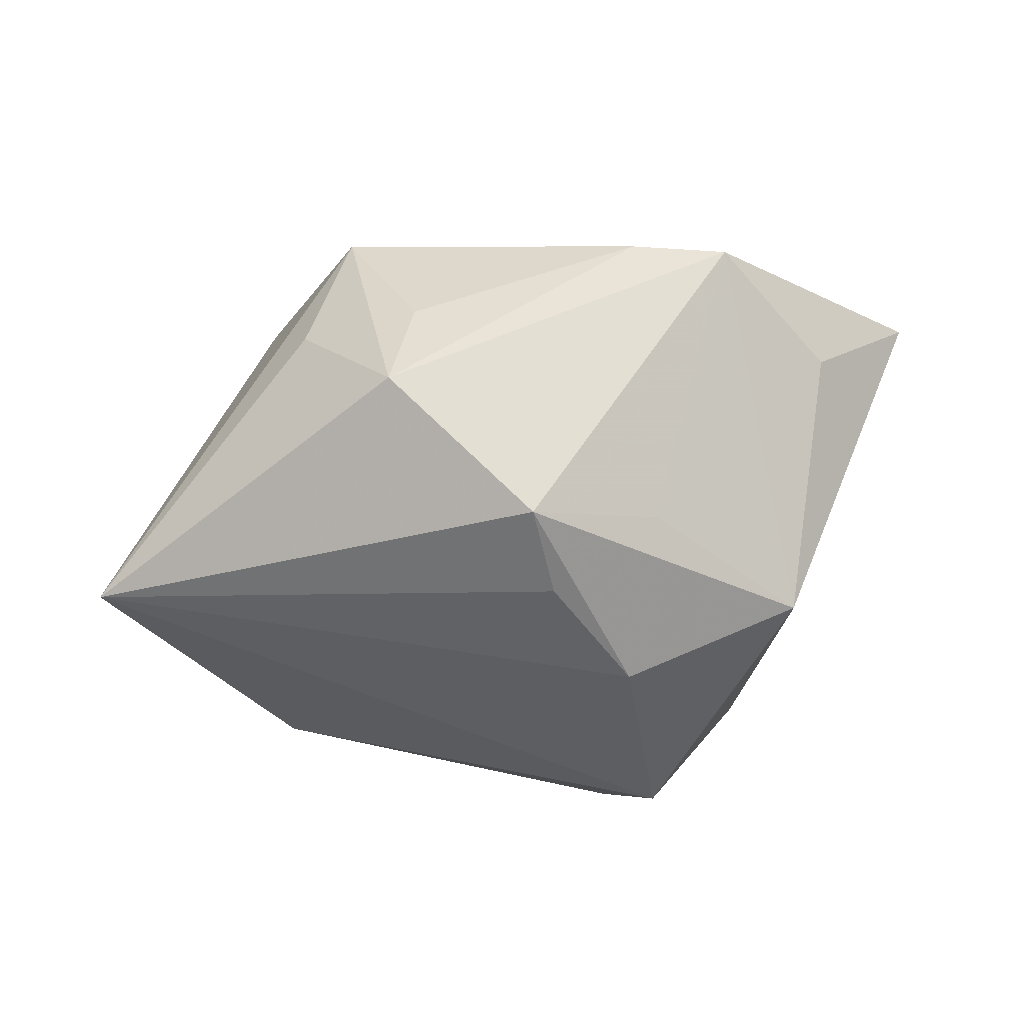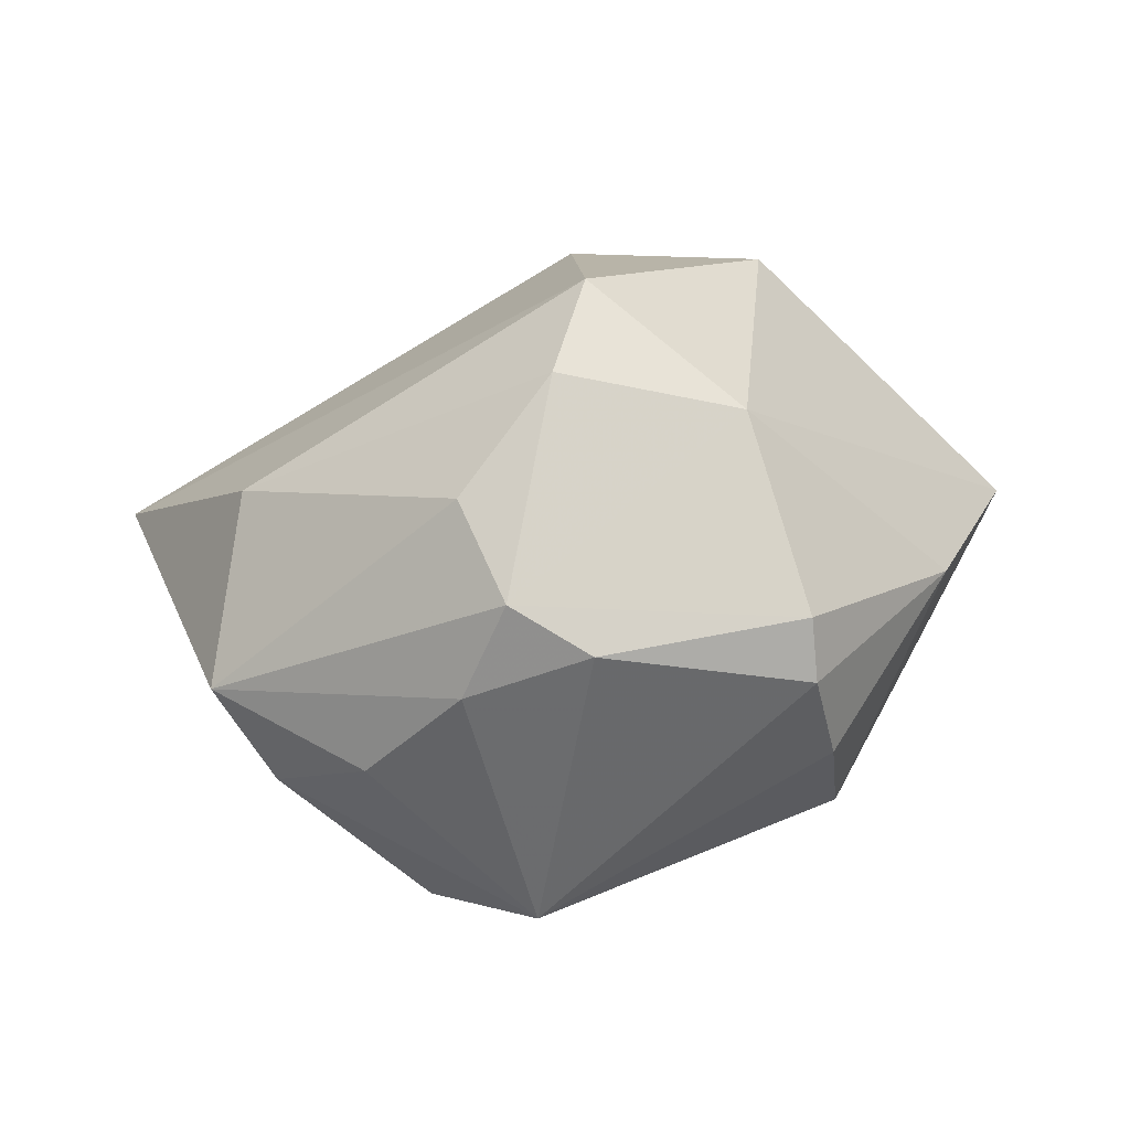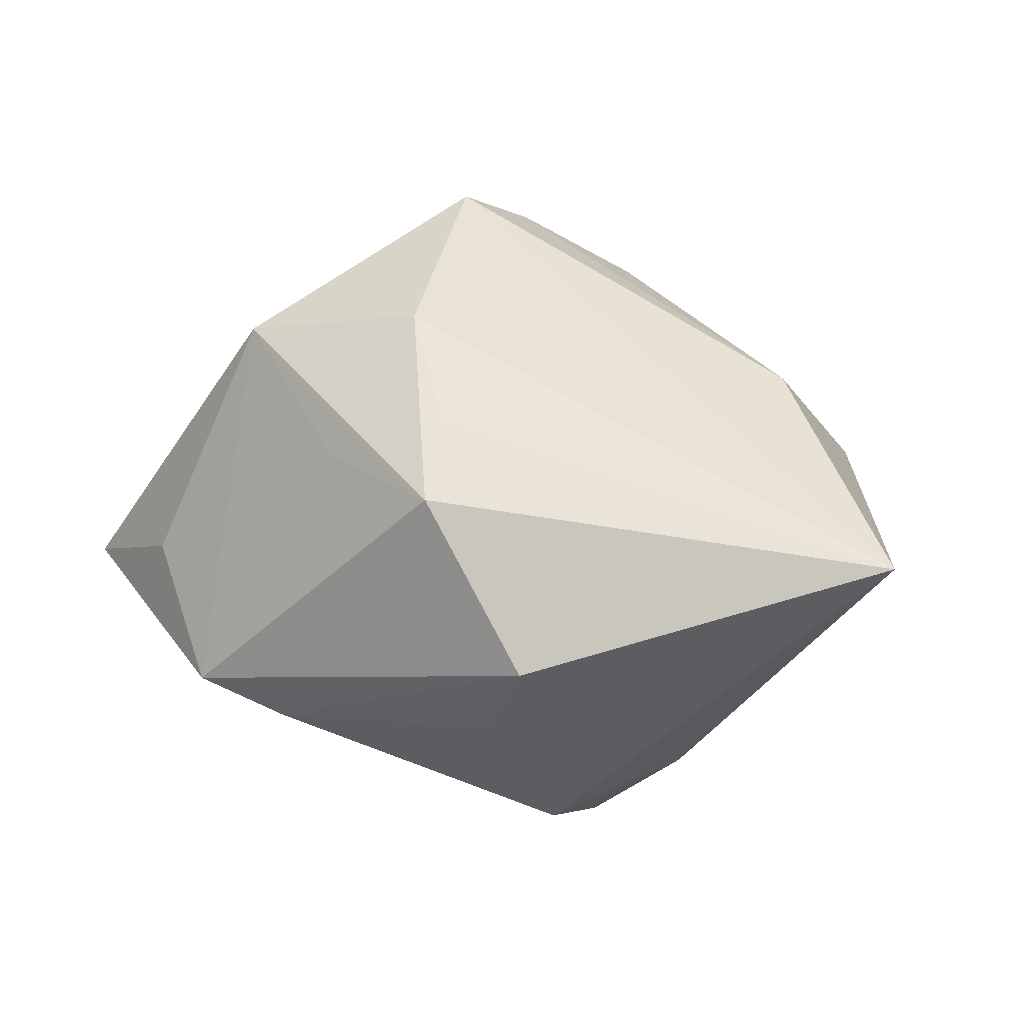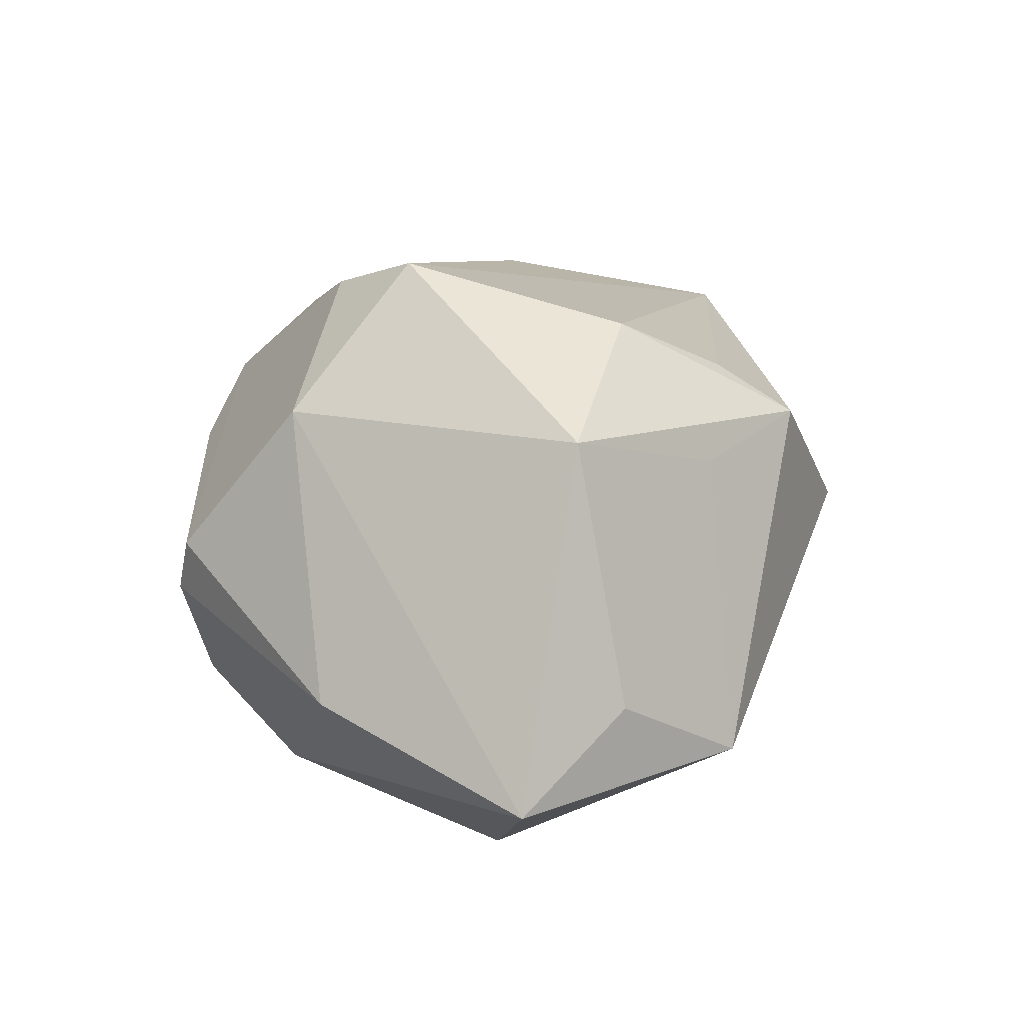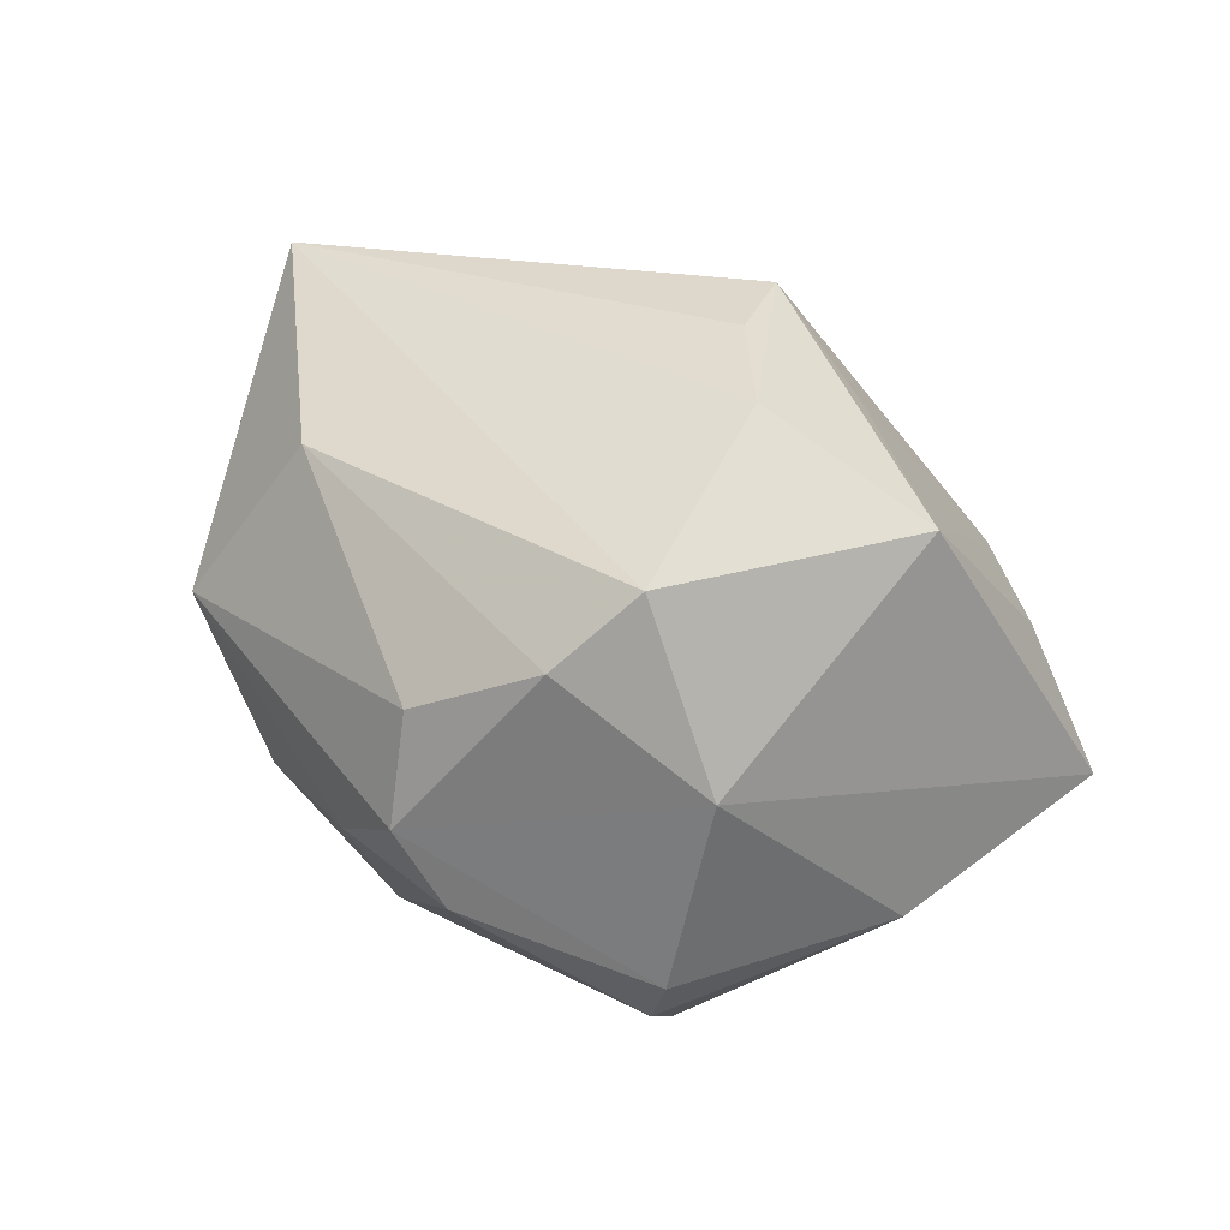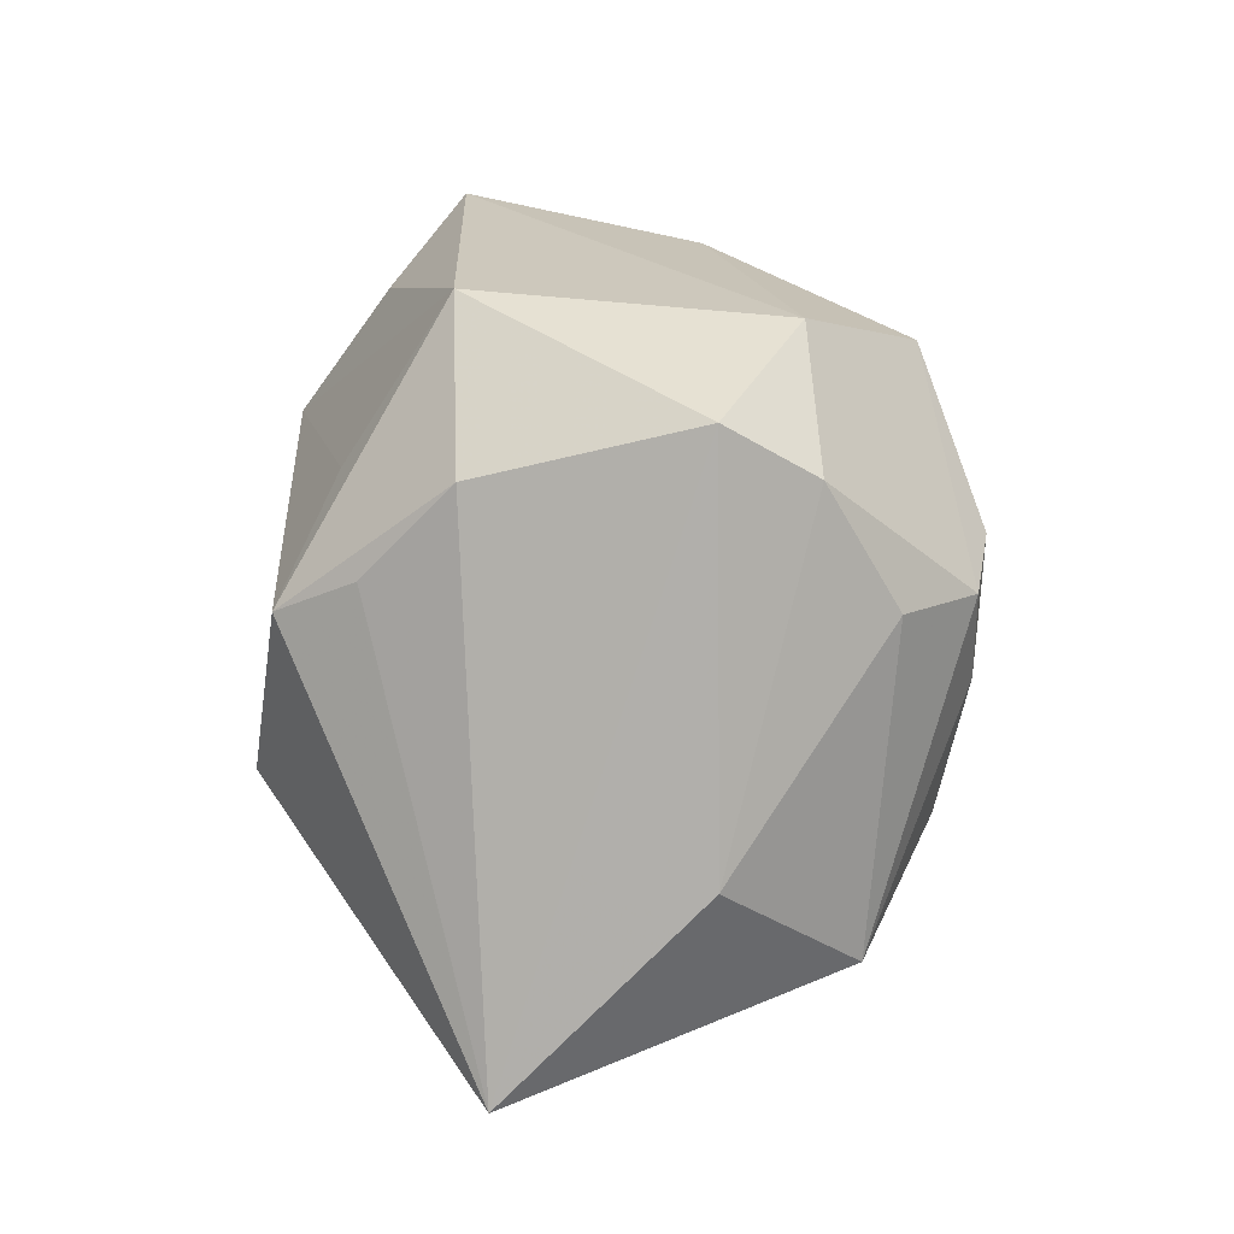
<metadata>
{"format":"obj","ext":"obj","renderer":"f3d","projection":"perspective","resolution":1024,"background":"white","views":[{"elev":61.9,"azim":-12.4,"up":"+Y"},{"elev":-62.5,"azim":11.0,"up":"+Y"},{"elev":27.1,"azim":-160.9,"up":"+Z"},{"elev":30.9,"azim":104.2,"up":"+Z"},{"elev":67.2,"azim":32.1,"up":"+Z"},{"elev":77.4,"azim":-93.2,"up":"+Z"}]}
</metadata>
<code>
v 0.01658 0.0261 -0.0164
v -0.01012 -0.03429 0.006148
v -0.03323 -0.02118 -0.007159
v 0.02182 -0.01884 0.02425
v -0.02194 0.02643 -0.0119
v -0.002473 0.03292 0.01852
v -0.03165 -0.007405 0.01999
v -0.01635 -0.003866 -0.03504
v 0.02389 -0.0202 -0.02144
v -0.01435 0.02431 -0.02465
v -0.02201 -0.03034 -0.002446
v 0.01128 0.02596 0.01841
v 0.008193 -0.009311 0.03707
v 0.04801 0.01368 -0.005826
v 0.01613 0.03151 -0.01289
v 0.003844 -0.01877 0.03178
v -0.007169 -0.02591 0.02348
v -0.00176 -0.007883 -0.03175
v 0.02449 -0.02957 -0.009669
v -0.0248 0.007435 -0.02518
v 0.03538 0.02182 0.00089
v 0.02568 0.01406 0.02687
v -0.0318 0.001653 -0.01409
v -0.03721 -0.02147 0.004932
v 0.03939 -0.01097 -0.00158
v -0.0143 0.007488 -0.03454
v -0.02044 -0.02135 -0.02429
v 0.02466 -0.03152 0.007062
v 0.003632 -0.03644 0.009485
v -0.0498 0.01503 0.009384
v 0.005657 0.01445 0.03126
v 0.02771 0.005757 -0.02629
v 0.02582 0.03228 -0.009422
v 0.02404 -0.03301 0.0006119
v -0.003774 -0.03424 0.01547
v -0.008435 -0.0309 -0.02304
v -0.01443 0.03691 0.001475
v -0.001326 0.02435 0.02398
v -0.009736 0.03287 -0.008667
f 8 18 36
f 36 18 9
f 7 13 30
f 30 24 7
f 17 7 24
f 30 10 20
f 20 23 30
f 8 23 20
f 5 10 30
f 8 20 26
f 26 20 10
f 30 6 37
f 37 5 30
f 39 10 37
f 10 5 37
f 8 36 27
f 19 36 9
f 35 17 24
f 29 28 35
f 28 4 35
f 14 4 25
f 25 4 28
f 25 9 14
f 25 19 9
f 32 18 8
f 8 26 32
f 14 9 32
f 9 18 32
f 32 26 10
f 32 10 1
f 14 21 22
f 22 4 14
f 13 4 22
f 33 21 14
f 33 37 6
f 14 32 33
f 33 32 1
f 33 22 21
f 3 23 8
f 8 27 3
f 30 23 3
f 3 24 30
f 3 11 24
f 36 11 3
f 3 27 36
f 24 11 2
f 2 35 24
f 29 35 2
f 2 36 29
f 2 11 36
f 16 4 13
f 16 35 4
f 17 35 16
f 13 7 16
f 7 17 16
f 34 25 28
f 19 25 34
f 34 28 29
f 29 36 34
f 36 19 34
f 13 22 31
f 31 22 6
f 30 13 31
f 39 37 15
f 37 33 15
f 15 10 39
f 1 10 15
f 15 33 1
f 6 22 12
f 12 33 6
f 22 33 12
f 38 6 30
f 30 31 38
f 38 31 6

</code>
